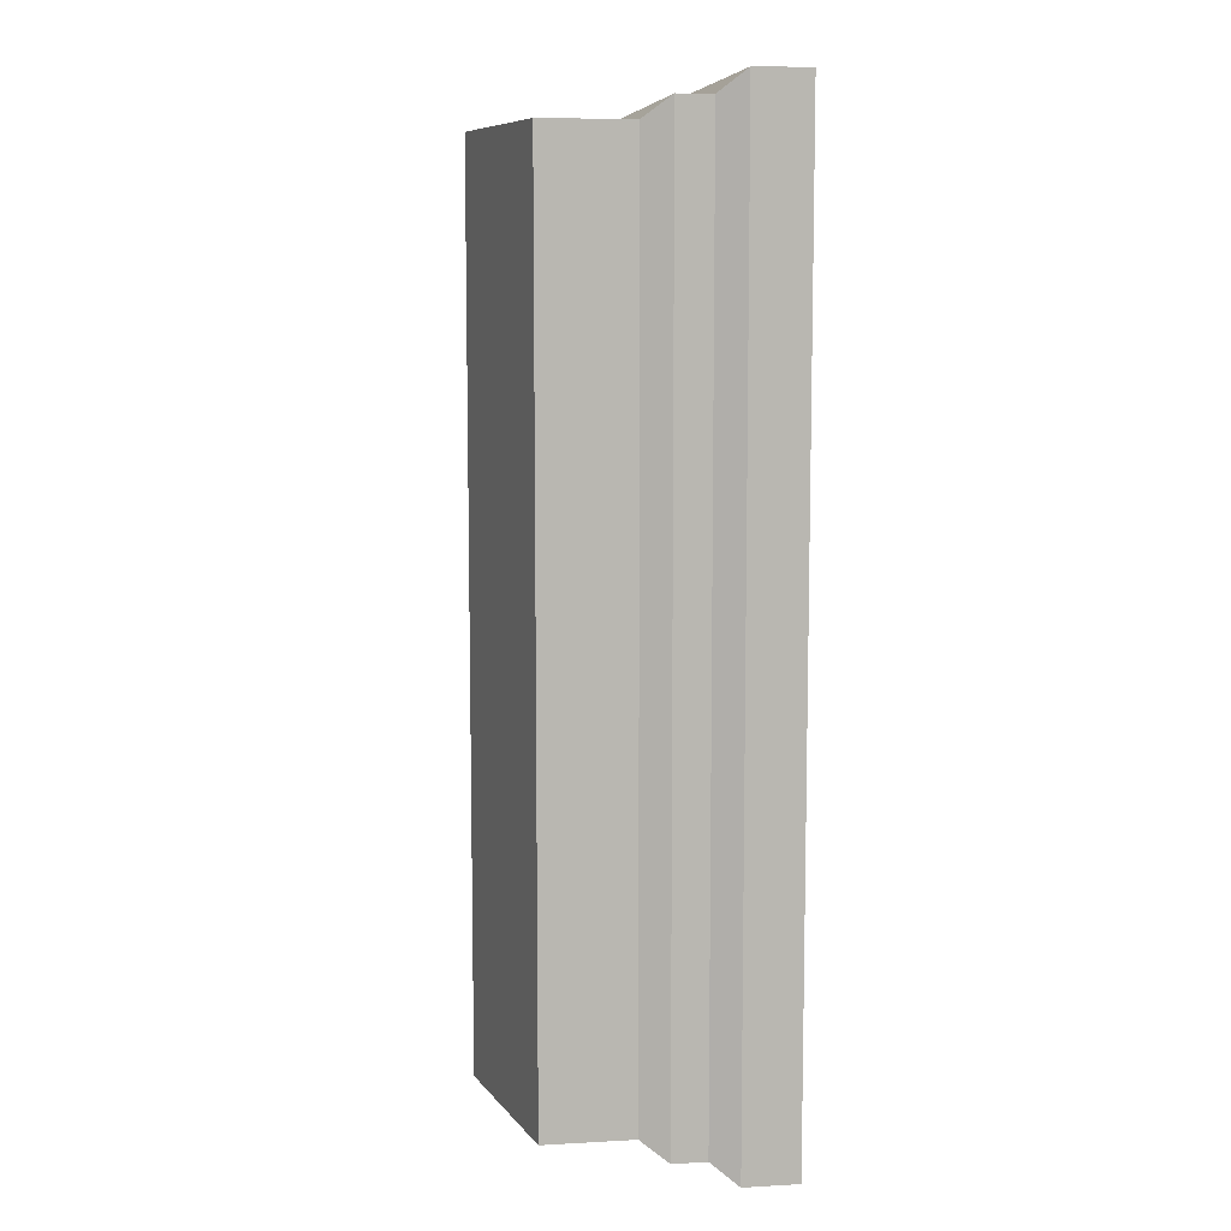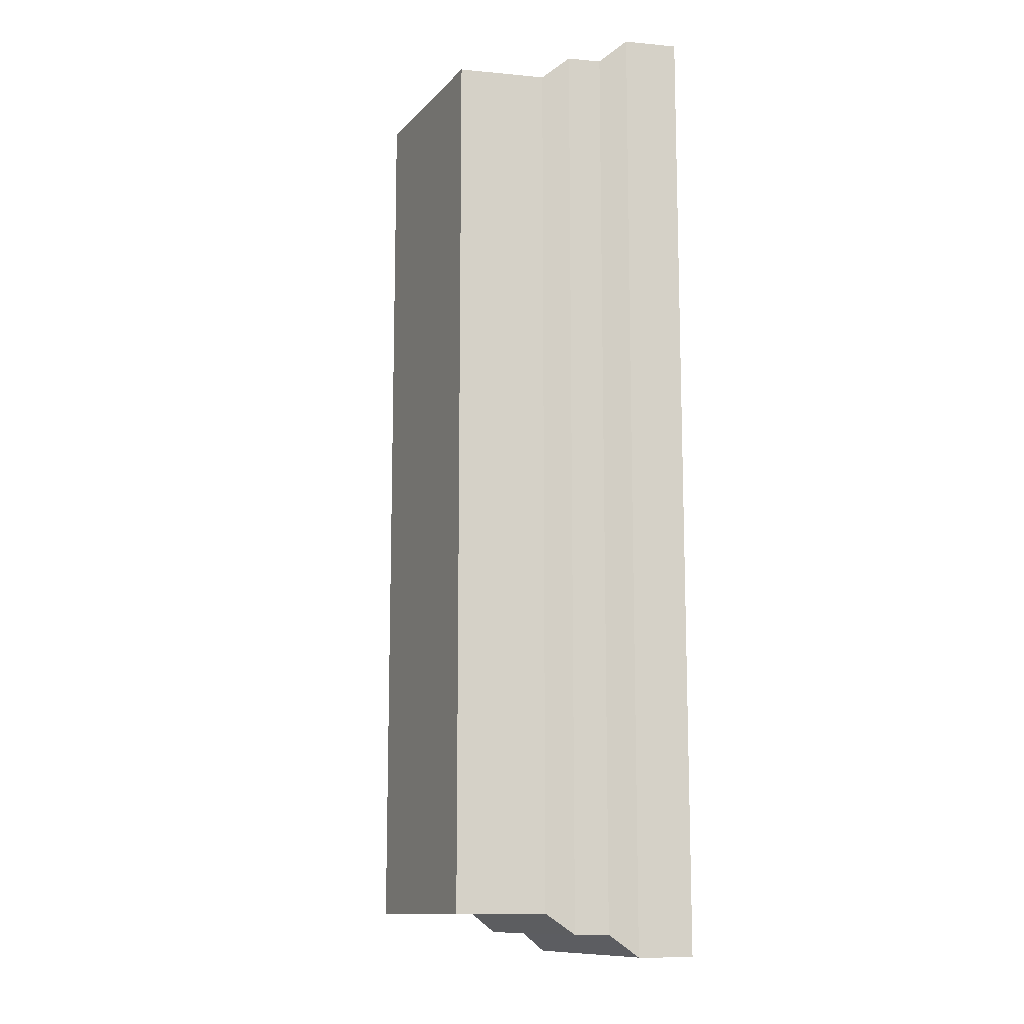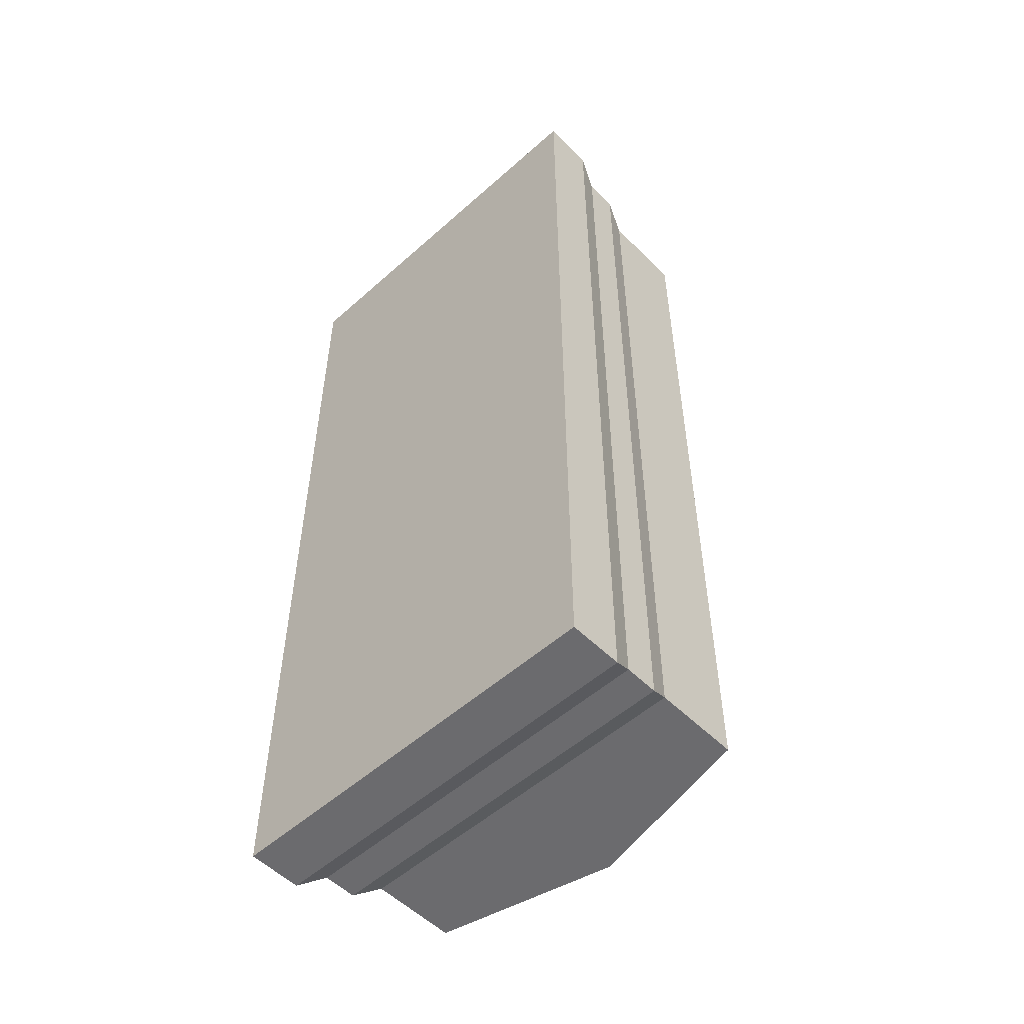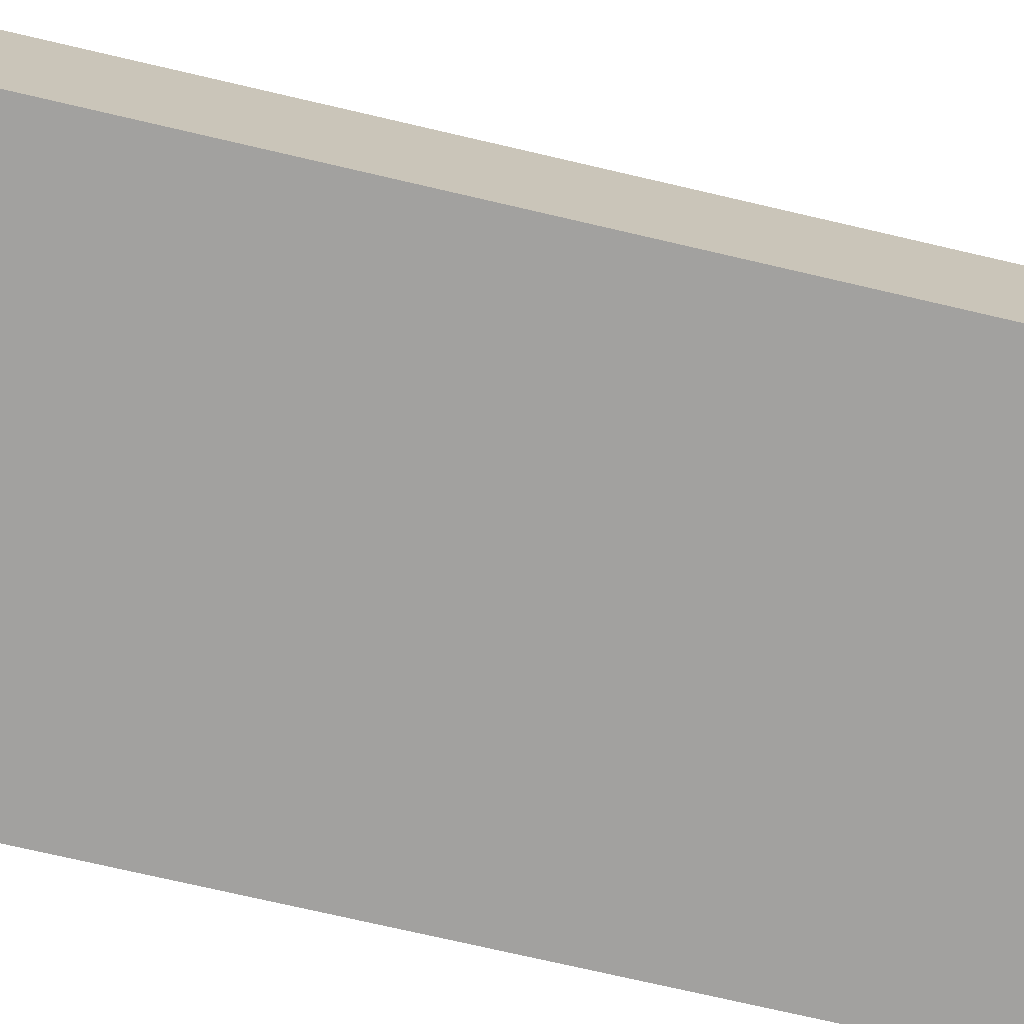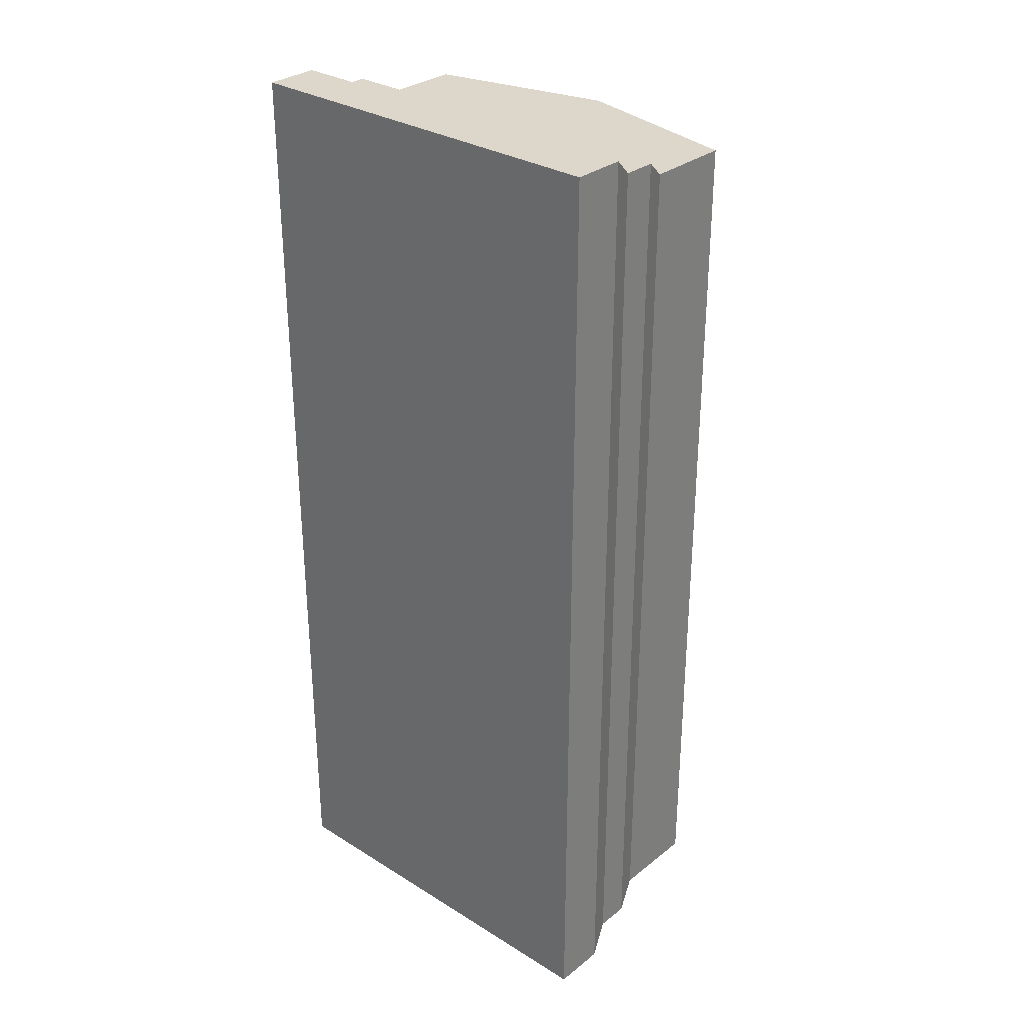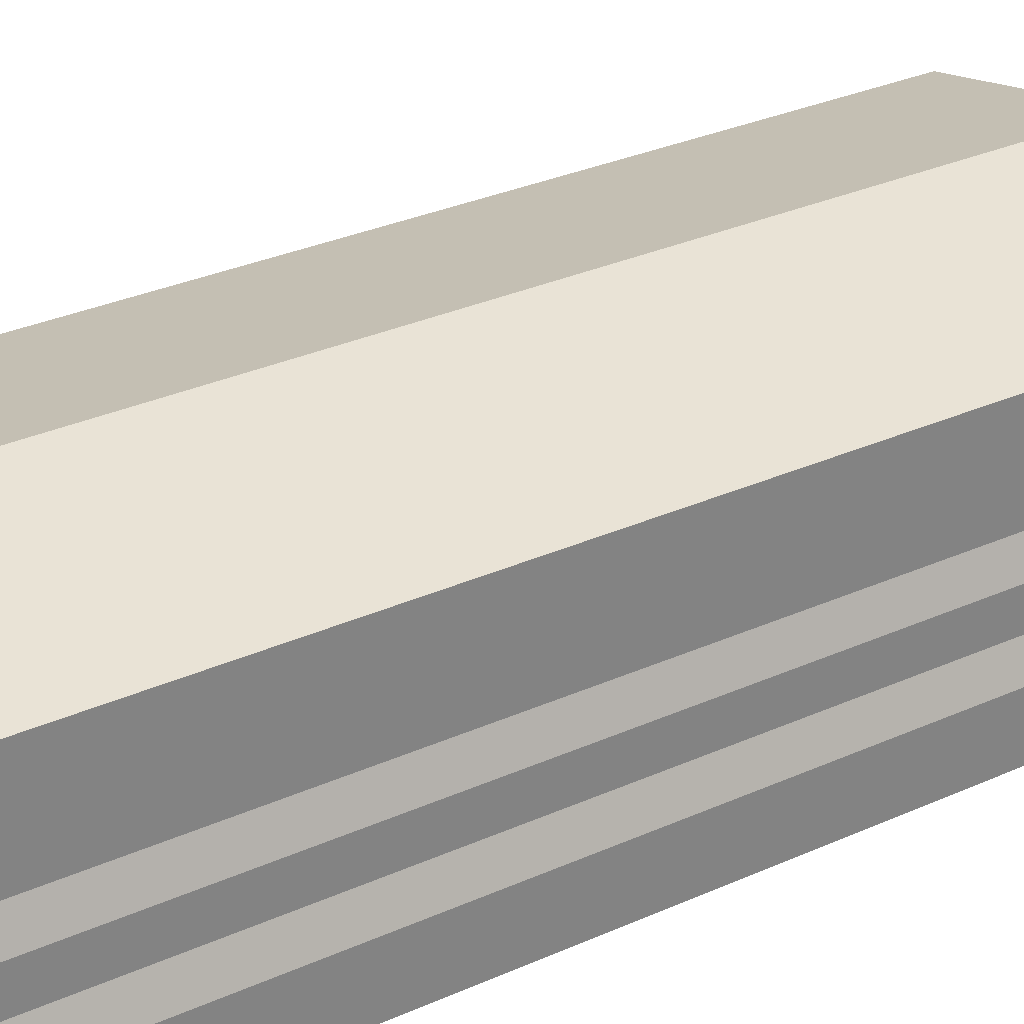
<metadata>
{"format":"obj","ext":"obj","renderer":"f3d","projection":"perspective","resolution":1024,"background":"white","views":[{"elev":8.5,"azim":-98.5,"up":"+Z"},{"elev":-12.3,"azim":-102.5,"up":"+Z"},{"elev":-53.5,"azim":43.5,"up":"+Z"},{"elev":-72.2,"azim":-103.2,"up":"+Y"},{"elev":30.7,"azim":41.7,"up":"+Z"},{"elev":30.2,"azim":56.7,"up":"+Y"}]}
</metadata>
<code>
g gravestoneFlatOpen
v 0.1827 0.1239 -0.4866
v 0.1827 0.1239 0.4866
v -0.1827 0.1239 -0.4866
v -0.1827 0.1239 0.4866
v 0.1827 0.2539 -0.4866
v 0.1827 0.2539 0.4866
v 0.213 0.168 0.5169
v -0.213 0.168 0.5169
v 0.213 0.2539 0.5169
v -0.213 0.2539 0.5169
v 0.213 0.2539 -0.5169
v -0.213 0.2539 -0.5169
v -0.1827 0.2539 -0.4866
v -0.1827 0.2539 0.4866
v -0.236 0.064 -0.566
v 0.236 0.064 -0.566
v -0.2242 0.096 -0.5408
v 0.2242 0.096 -0.5408
v 0.2242 0.136 -0.5408
v 0.2242 0.136 0.5408
v 0.2242 0.096 0.5408
v 0.236 0.064 0.566
v -0.236 0.064 0.566
v -0.2242 0.096 0.5408
v 0.213 0.168 -0.5169
v 0.236 0 -0.566
v 0.236 0 0.566
v -0.2242 0.136 0.5408
v -0.236 0 -0.566
v -0.236 0 0.566
v -0.213 0.168 -0.5169
v -0.2242 0.136 -0.5408
f 3 2 1
f 2 3 4
f 2 5 1
f 5 2 6
f 9 8 7
f 8 9 10
f 11 5 9
f 5 11 12
f 5 12 13
f 13 12 14
f 6 9 5
f 9 6 10
f 10 6 14
f 10 14 12
f 5 3 1
f 3 5 13
f 14 2 4
f 2 14 6
f 14 3 13
f 3 14 4
f 17 16 15
f 16 17 18
f 20 18 19
f 18 20 21
f 18 22 16
f 22 18 21
f 21 23 22
f 23 21 24
f 23 17 15
f 17 23 24
f 25 20 19
f 20 25 7
f 22 26 16
f 26 22 27
f 20 24 21
f 24 20 28
f 30 15 29
f 15 30 23
f 8 12 31
f 12 8 10
f 30 26 27
f 26 30 29
f 12 25 31
f 25 12 11
f 32 18 17
f 18 32 19
f 24 32 17
f 32 24 28
f 9 25 11
f 25 9 7
f 31 19 32
f 19 31 25
f 7 28 20
f 28 7 8
f 28 31 32
f 31 28 8
f 15 26 29
f 26 15 16
f 22 30 27
f 30 22 23
g lid
v 0.213 0.272 0.5169
v -0.213 0.272 0.5169
v 0 0.32 0.5169
v -0.213 0.272 -0.5169
v 0.213 0.272 -0.5169
v 0 0.32 -0.5169
f 33 10 9
f 10 33 34
f 34 33 35
f 9 10 33
f 34 33 10
f 35 33 34
f 36 11 12
f 11 36 37
f 37 36 38
f 12 11 36
f 37 36 11
f 38 36 37
f 33 11 37
f 11 33 9
f 37 11 33
f 9 33 11
f 10 11 9
f 11 10 12
f 9 11 10
f 12 10 11
f 10 36 12
f 36 10 34
f 12 36 10
f 34 10 36
f 36 35 38
f 35 36 34
f 38 35 36
f 34 36 35
f 38 33 37
f 33 38 35
f 37 33 38
f 35 38 33

</code>
